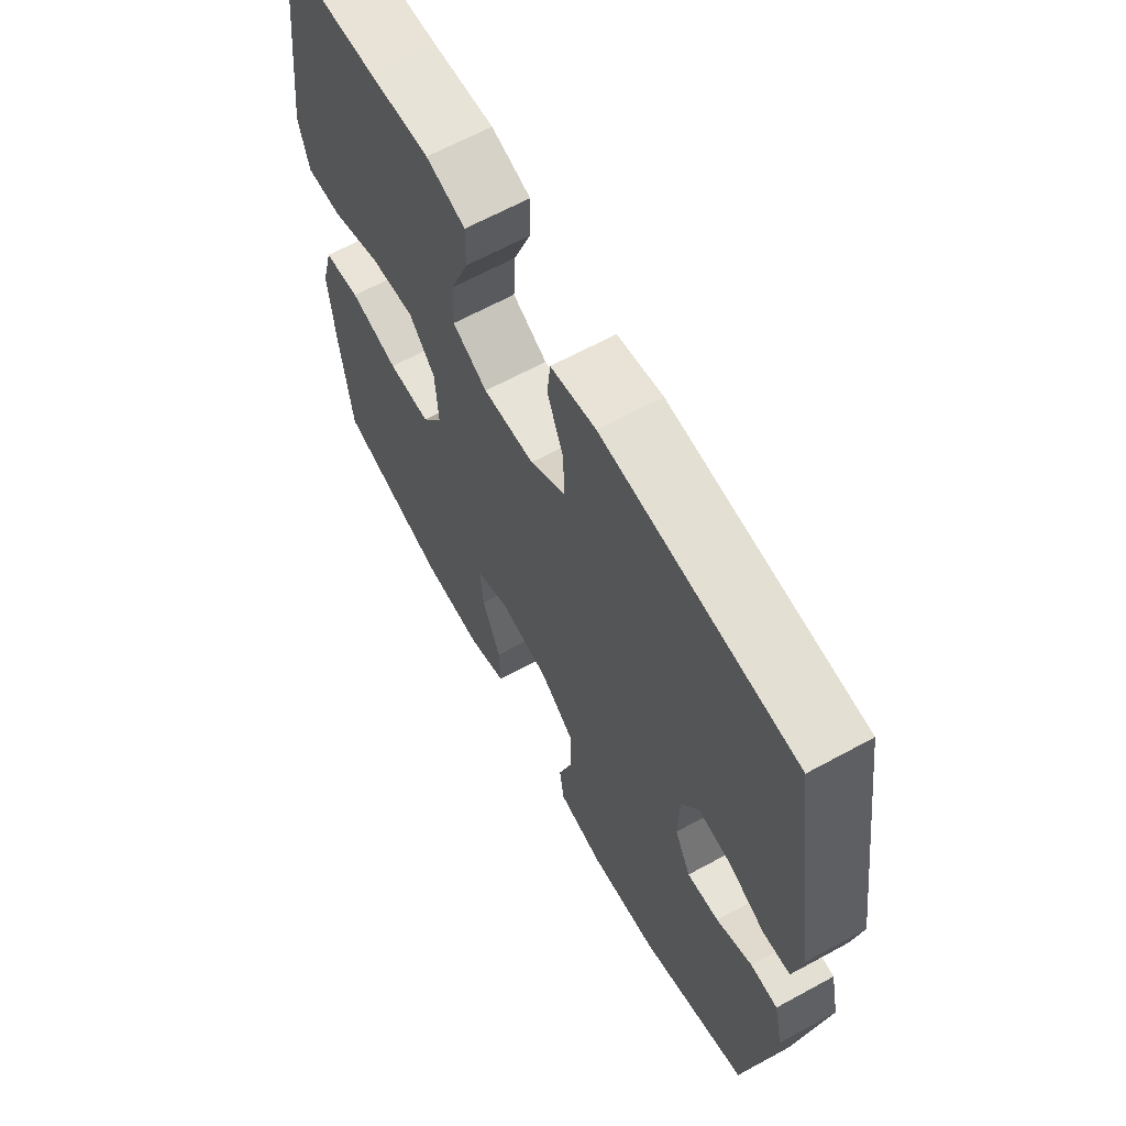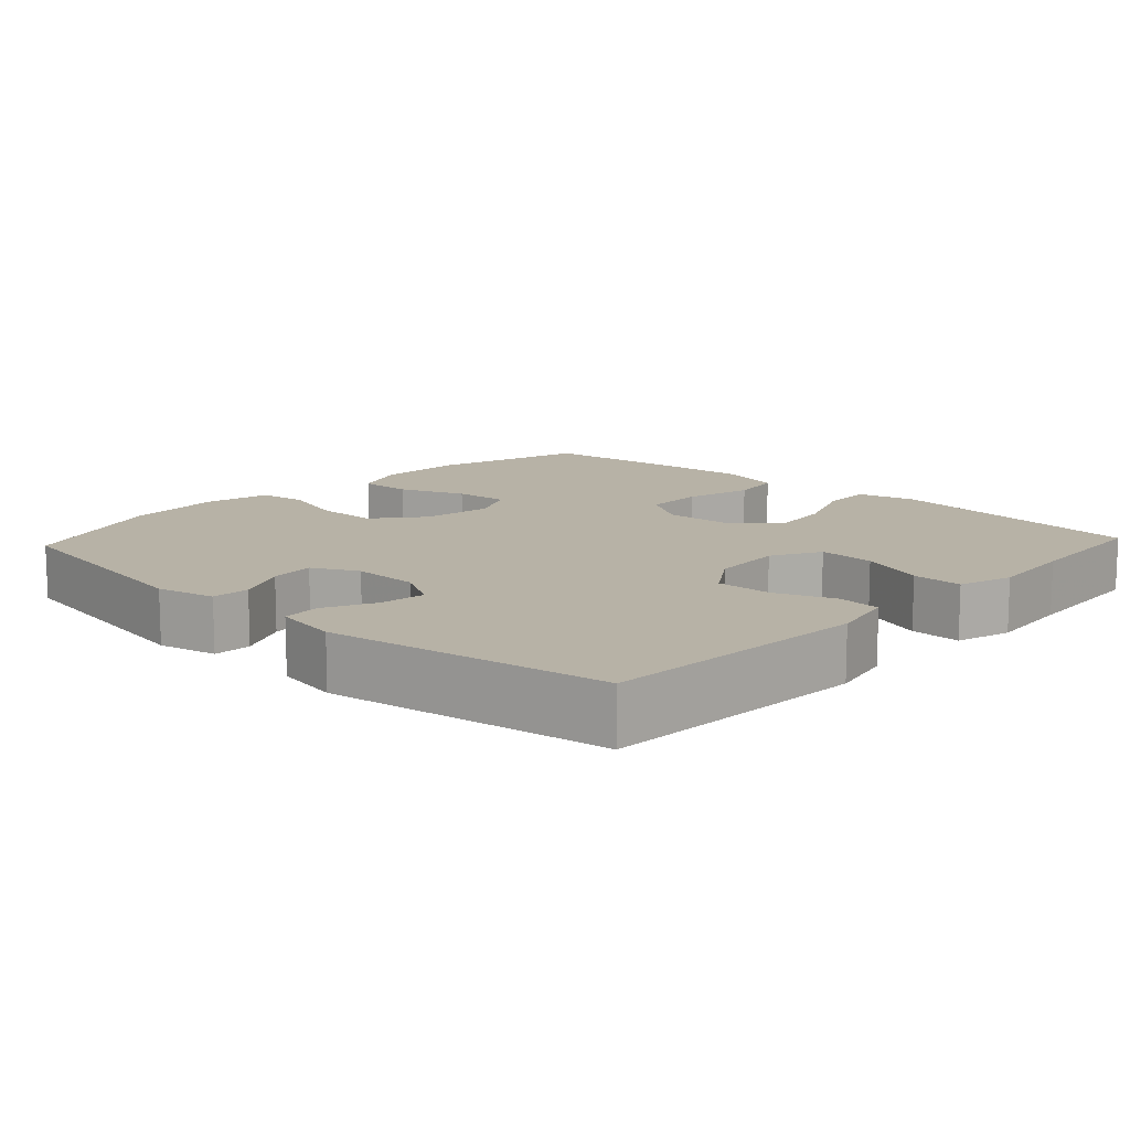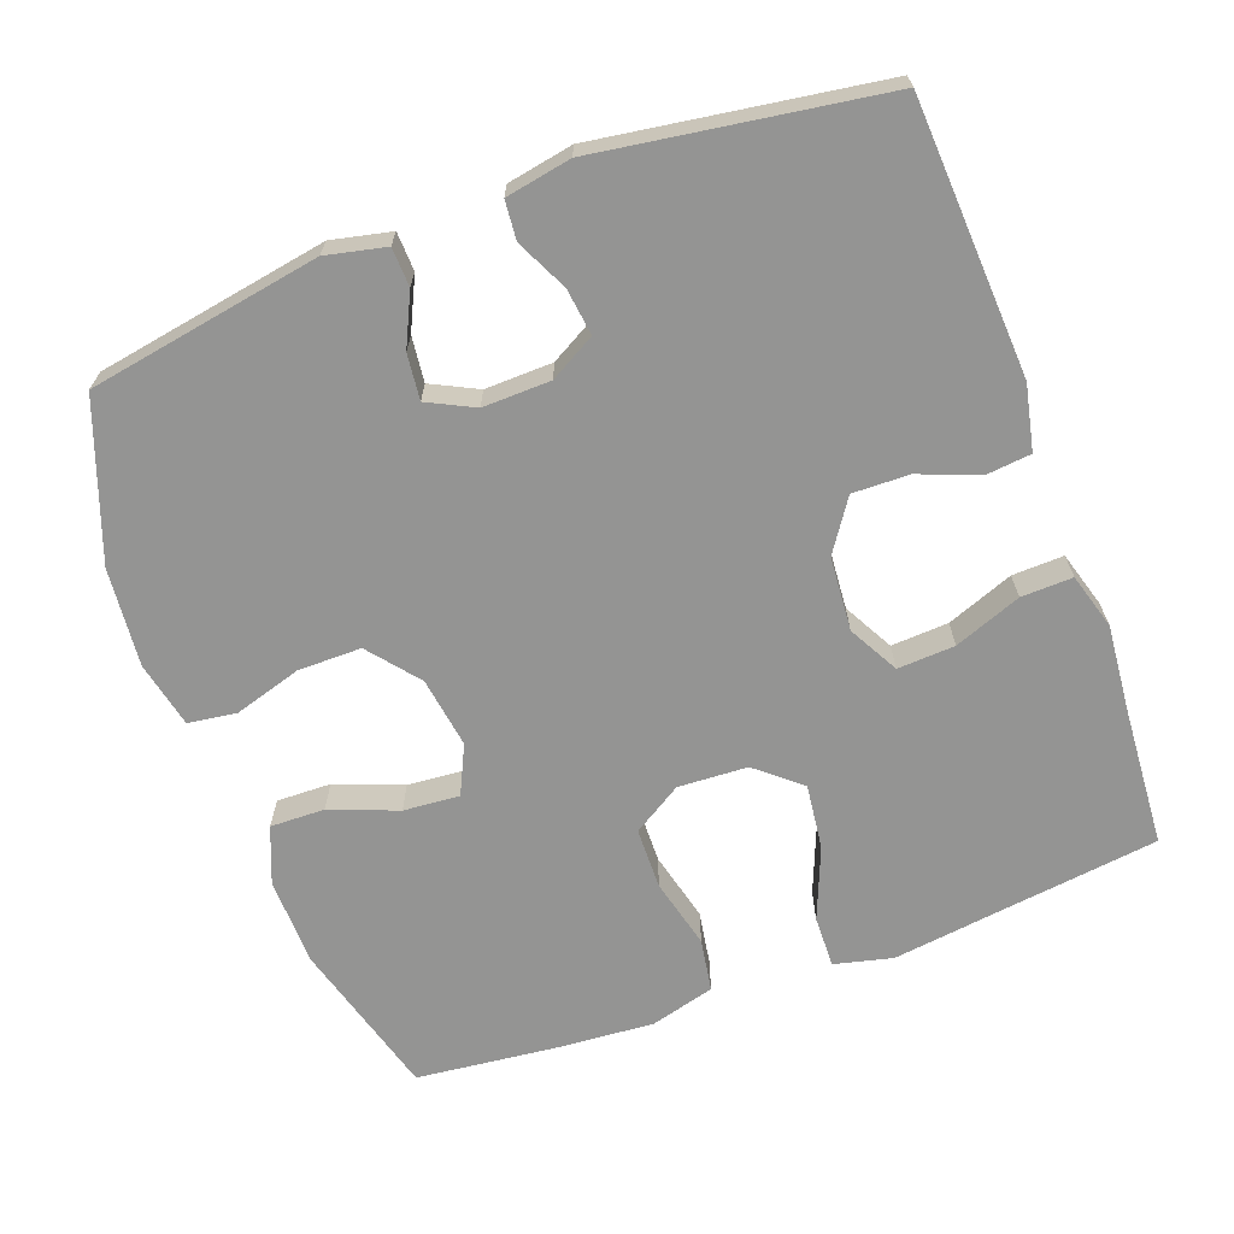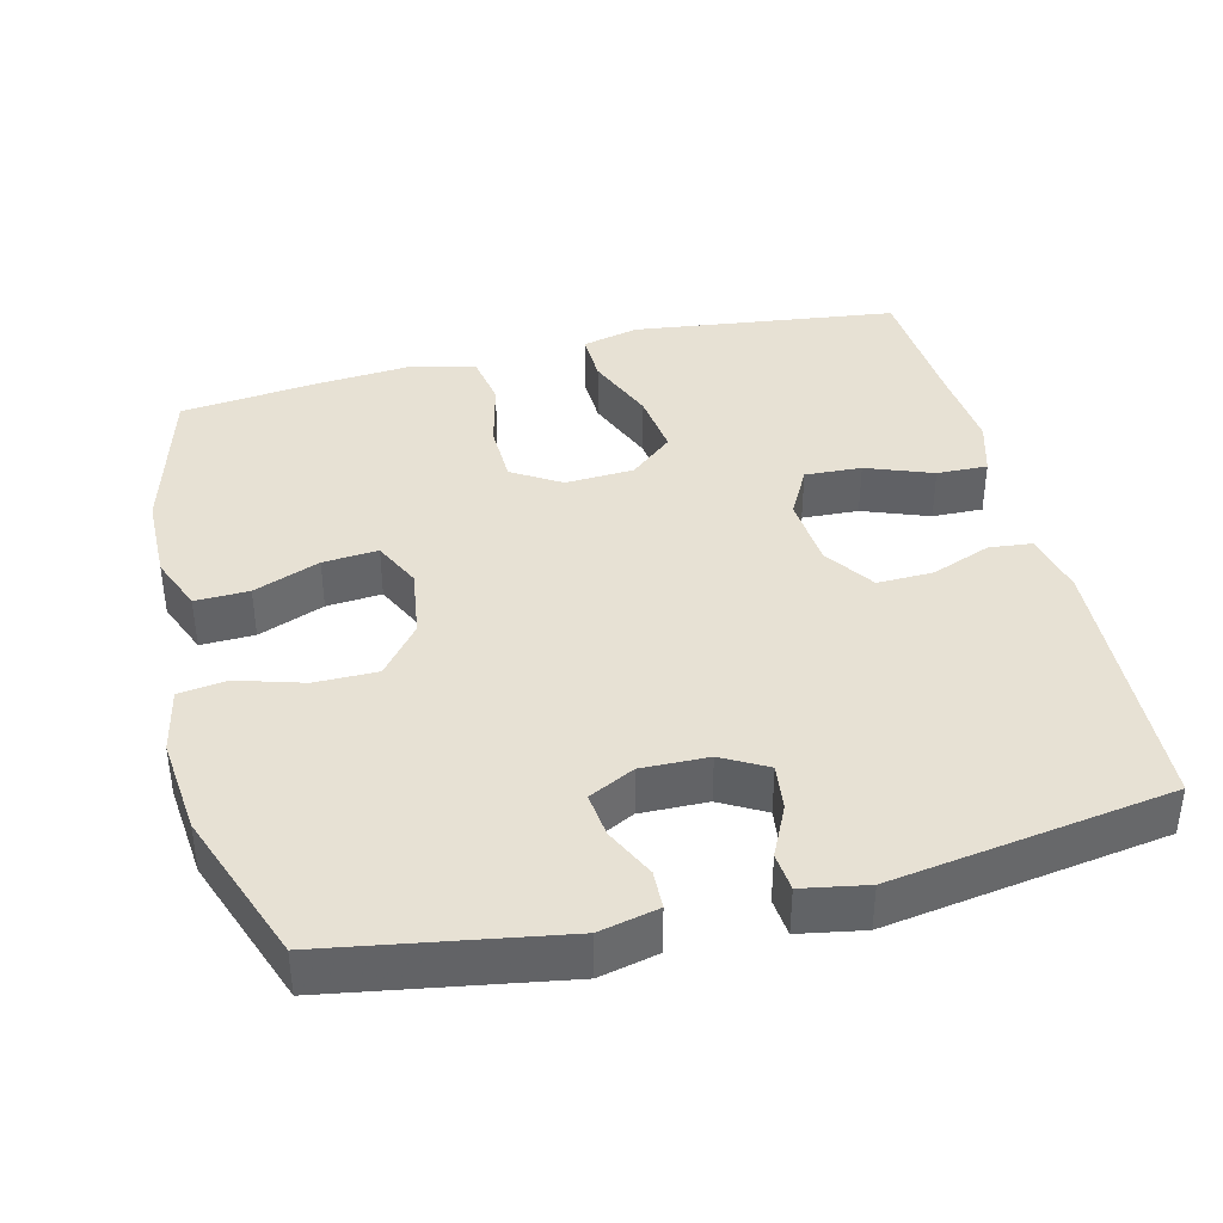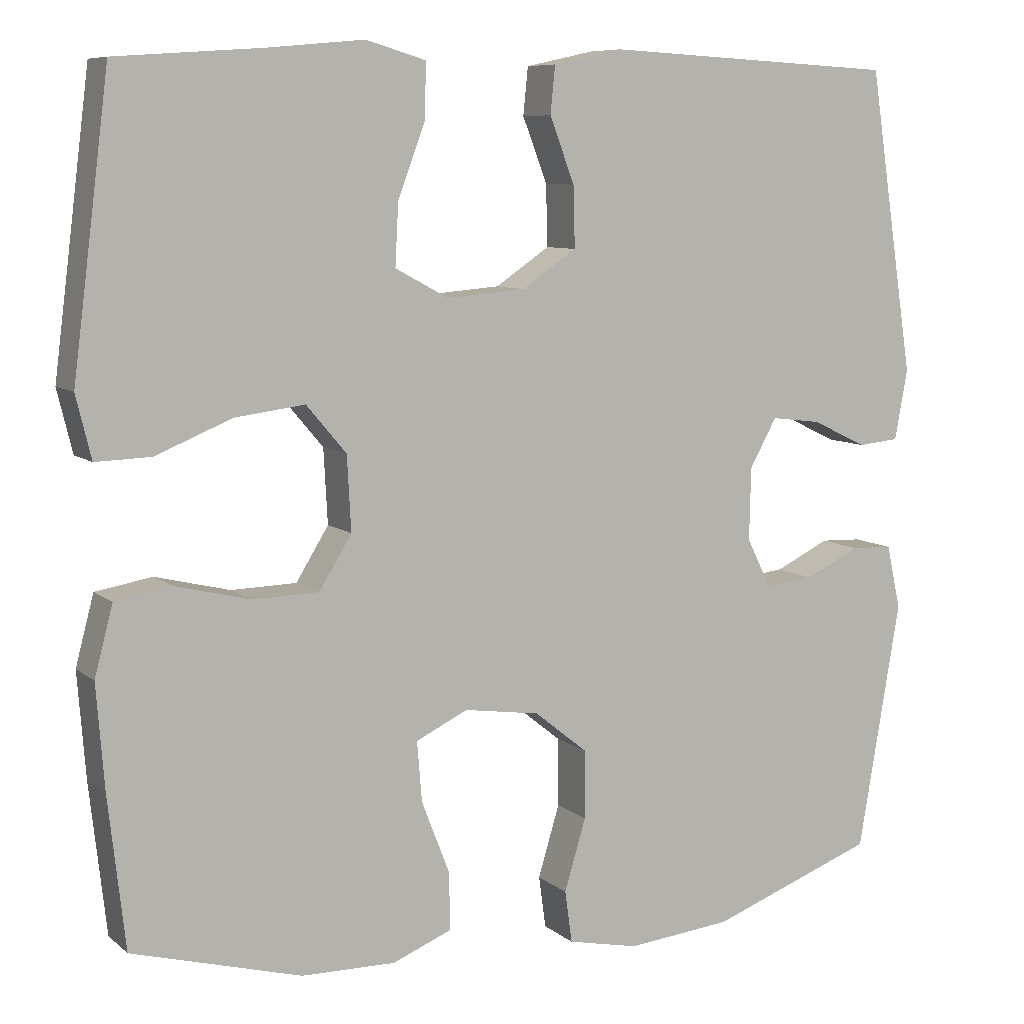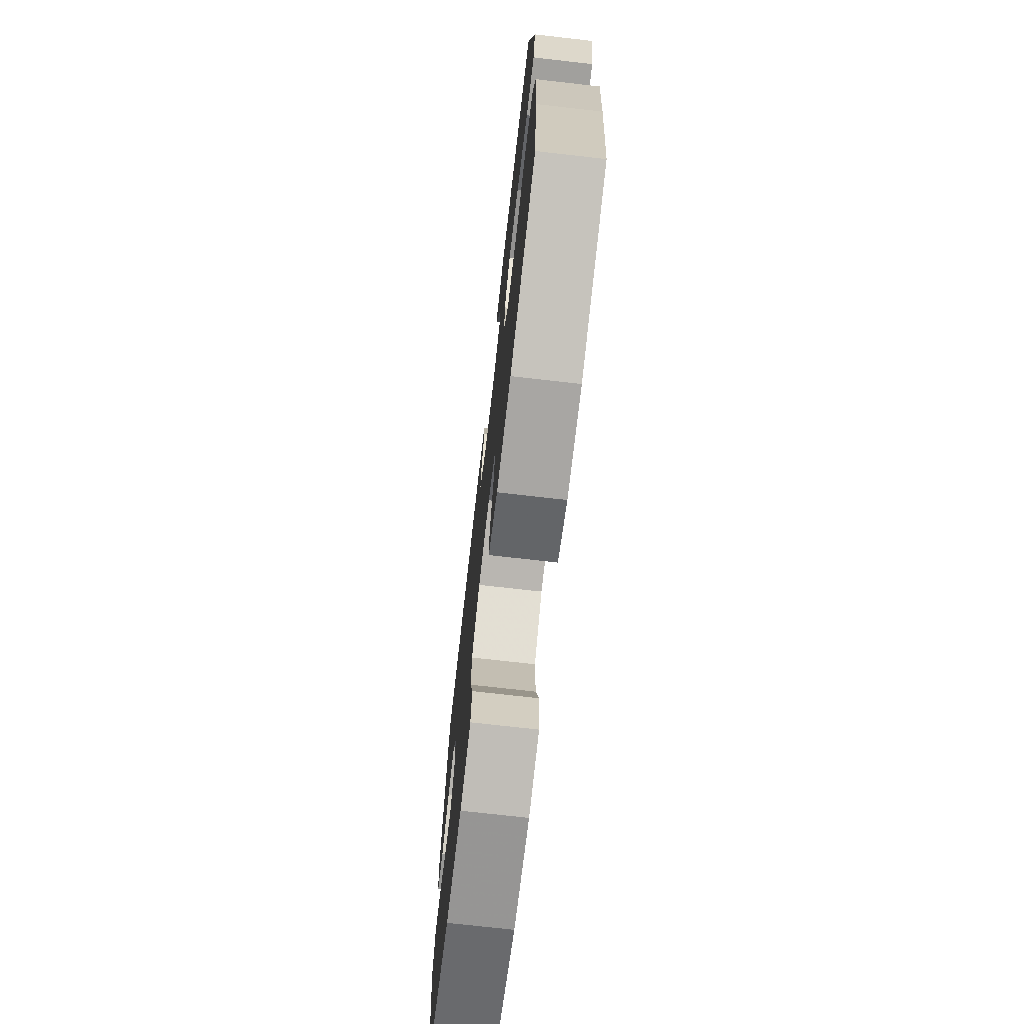
<metadata>
{"format":"obj","ext":"obj","renderer":"f3d","projection":"perspective","resolution":1024,"background":"white","views":[{"elev":64.8,"azim":-118.8,"up":"+Z"},{"elev":12.3,"azim":-47.0,"up":"+Y"},{"elev":-67.0,"azim":-69.6,"up":"+Y"},{"elev":39.5,"azim":-104.0,"up":"+Y"},{"elev":8.2,"azim":153.1,"up":"+Z"},{"elev":-73.3,"azim":83.5,"up":"+Z"}]}
</metadata>
<code>
v -0.5 0.07 0.5
v -0.132 0.07 0.519
v -0.045 0.07 0.5
v -0.039 0.07 0.441
v -0.07 0.07 0.36
v -0.072 0.07 0.284
v -0.004 0.07 0.238
v 0.095 0.07 0.23
v 0.162 0.07 0.266
v 0.158 0.07 0.343
v 0.124 0.07 0.433
v 0.122 0.07 0.502
v 0.197 0.07 0.524
v 0.315 0.07 0.513
v 0.5 0.07 0.5
v 0.53 0.07 0.264
v 0.546 0.07 0.14
v 0.527 0.07 0.062
v 0.458 0.07 0.064
v 0.362 0.07 0.103
v 0.275 0.07 0.114
v 0.225 0.07 0.055
v 0.22 0.07 -0.038
v 0.261 0.07 -0.104
v 0.343 0.07 -0.106
v 0.437 0.07 -0.083
v 0.508 0.07 -0.095
v 0.531 0.07 -0.182
v 0.521 0.07 -0.312
v 0.5 0.07 -0.5
v 0.288 0.07 -0.559
v 0.17 0.07 -0.561
v 0.095 0.07 -0.531
v 0.097 0.07 -0.458
v 0.132 0.07 -0.368
v 0.138 0.07 -0.293
v 0.073 0.07 -0.262
v -0.022 0.07 -0.276
v -0.089 0.07 -0.33
v -0.089 0.07 -0.415
v -0.062 0.07 -0.505
v -0.071 0.07 -0.57
v -0.16 0.07 -0.589
v -0.292 0.07 -0.576
v -0.5 0.07 -0.5
v -0.553 0.07 -0.188
v -0.535 0.07 -0.108
v -0.483 0.07 -0.106
v -0.414 0.07 -0.139
v -0.353 0.07 -0.146
v -0.322 0.07 -0.084
v -0.324 0.07 0.007
v -0.358 0.07 0.068
v -0.421 0.07 0.06
v -0.49 0.07 0.027
v -0.542 0.07 0.032
v -0.558 0.07 0.12
v -0.5 0 0.5
v -0.132 0 0.519
v -0.045 0 0.5
v -0.039 0 0.441
v -0.07 0 0.36
v -0.072 0 0.284
v -0.004 0 0.238
v 0.095 0 0.23
v 0.162 0 0.266
v 0.158 0 0.343
v 0.124 0 0.433
v 0.122 0 0.502
v 0.197 0 0.524
v 0.315 0 0.513
v 0.5 0 0.5
v 0.53 0 0.264
v 0.546 0 0.14
v 0.527 0 0.062
v 0.458 0 0.064
v 0.362 0 0.103
v 0.275 0 0.114
v 0.225 0 0.055
v 0.22 0 -0.038
v 0.261 0 -0.104
v 0.343 0 -0.106
v 0.437 0 -0.083
v 0.508 0 -0.095
v 0.531 0 -0.182
v 0.521 0 -0.312
v 0.5 0 -0.5
v 0.288 0 -0.559
v 0.17 0 -0.561
v 0.095 0 -0.531
v 0.097 0 -0.458
v 0.132 0 -0.368
v 0.138 0 -0.293
v 0.073 0 -0.262
v -0.022 0 -0.276
v -0.089 0 -0.33
v -0.089 0 -0.415
v -0.062 0 -0.505
v -0.071 0 -0.57
v -0.16 0 -0.589
v -0.292 0 -0.576
v -0.5 0 -0.5
v -0.553 0 -0.188
v -0.535 0 -0.108
v -0.483 0 -0.106
v -0.414 0 -0.139
v -0.353 0 -0.146
v -0.322 0 -0.084
v -0.324 0 0.007
v -0.358 0 0.068
v -0.421 0 0.06
v -0.49 0 0.027
v -0.542 0 0.032
v -0.558 0 0.12
f 3 4 5
f 2 3 5
f 1 2 5
f 57 1 5
f 56 57 5
f 55 56 5
f 54 55 5
f 53 54 5 6
f 52 53 6 7
f 51 52 7 8
f 50 51 8 9
f 47 48 49
f 46 47 49
f 45 46 49
f 44 45 49
f 43 44 49
f 42 43 49
f 41 42 49
f 40 41 49
f 39 40 49 50
f 38 39 50 9
f 33 34 35
f 32 33 35
f 31 32 35
f 30 31 35
f 29 30 35
f 28 29 35
f 27 28 35
f 26 27 35
f 25 26 35
f 24 25 35 36
f 23 24 36 37
f 18 19 20
f 17 18 20
f 16 17 20
f 16 20 21
f 15 16 21
f 14 15 21
f 13 14 21
f 12 13 21
f 11 12 21
f 10 11 21
f 9 10 21 22
f 23 37 38
f 22 23 38
f 9 22 38
f 62 61 60
f 62 60 59
f 62 59 58
f 62 58 114
f 62 114 113
f 62 113 112
f 62 112 111
f 63 62 111 110
f 64 63 110 109
f 65 64 109 108
f 66 65 108 107
f 106 105 104
f 106 104 103
f 106 103 102
f 106 102 101
f 106 101 100
f 106 100 99
f 106 99 98
f 106 98 97
f 107 106 97 96
f 66 107 96 95
f 92 91 90
f 92 90 89
f 92 89 88
f 92 88 87
f 92 87 86
f 92 86 85
f 92 85 84
f 92 84 83
f 92 83 82
f 93 92 82 81
f 94 93 81 80
f 77 76 75
f 77 75 74
f 77 74 73
f 78 77 73
f 78 73 72
f 78 72 71
f 78 71 70
f 78 70 69
f 78 69 68
f 78 68 67
f 79 78 67 66
f 95 94 80
f 95 80 79
f 95 79 66
f 1 58 59 2
f 2 59 60 3
f 3 60 61 4
f 4 61 62 5
f 5 62 63 6
f 6 63 64 7
f 7 64 65 8
f 8 65 66 9
f 9 66 67 10
f 10 67 68 11
f 11 68 69 12
f 12 69 70 13
f 13 70 71 14
f 14 71 72 15
f 15 72 73 16
f 16 73 74 17
f 17 74 75 18
f 18 75 76 19
f 19 76 77 20
f 20 77 78 21
f 21 78 79 22
f 22 79 80 23
f 23 80 81 24
f 24 81 82 25
f 25 82 83 26
f 26 83 84 27
f 27 84 85 28
f 28 85 86 29
f 29 86 87 30
f 30 87 88 31
f 31 88 89 32
f 32 89 90 33
f 33 90 91 34
f 34 91 92 35
f 35 92 93 36
f 36 93 94 37
f 37 94 95 38
f 38 95 96 39
f 39 96 97 40
f 40 97 98 41
f 41 98 99 42
f 42 99 100 43
f 43 100 101 44
f 44 101 102 45
f 45 102 103 46
f 46 103 104 47
f 47 104 105 48
f 48 105 106 49
f 49 106 107 50
f 50 107 108 51
f 51 108 109 52
f 52 109 110 53
f 53 110 111 54
f 54 111 112 55
f 55 112 113 56
f 56 113 114 57
f 57 114 58 1

</code>
